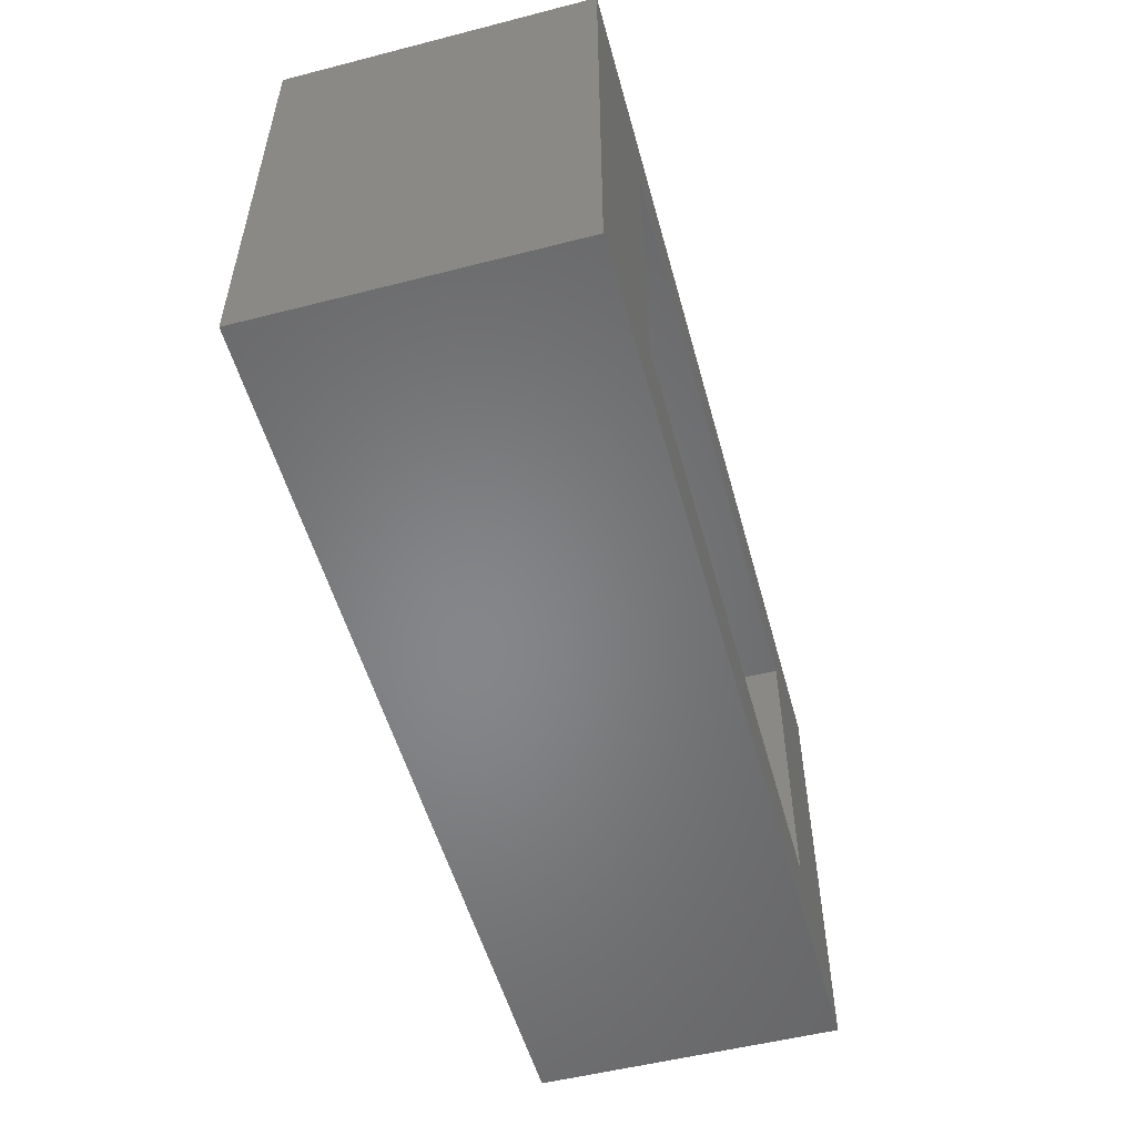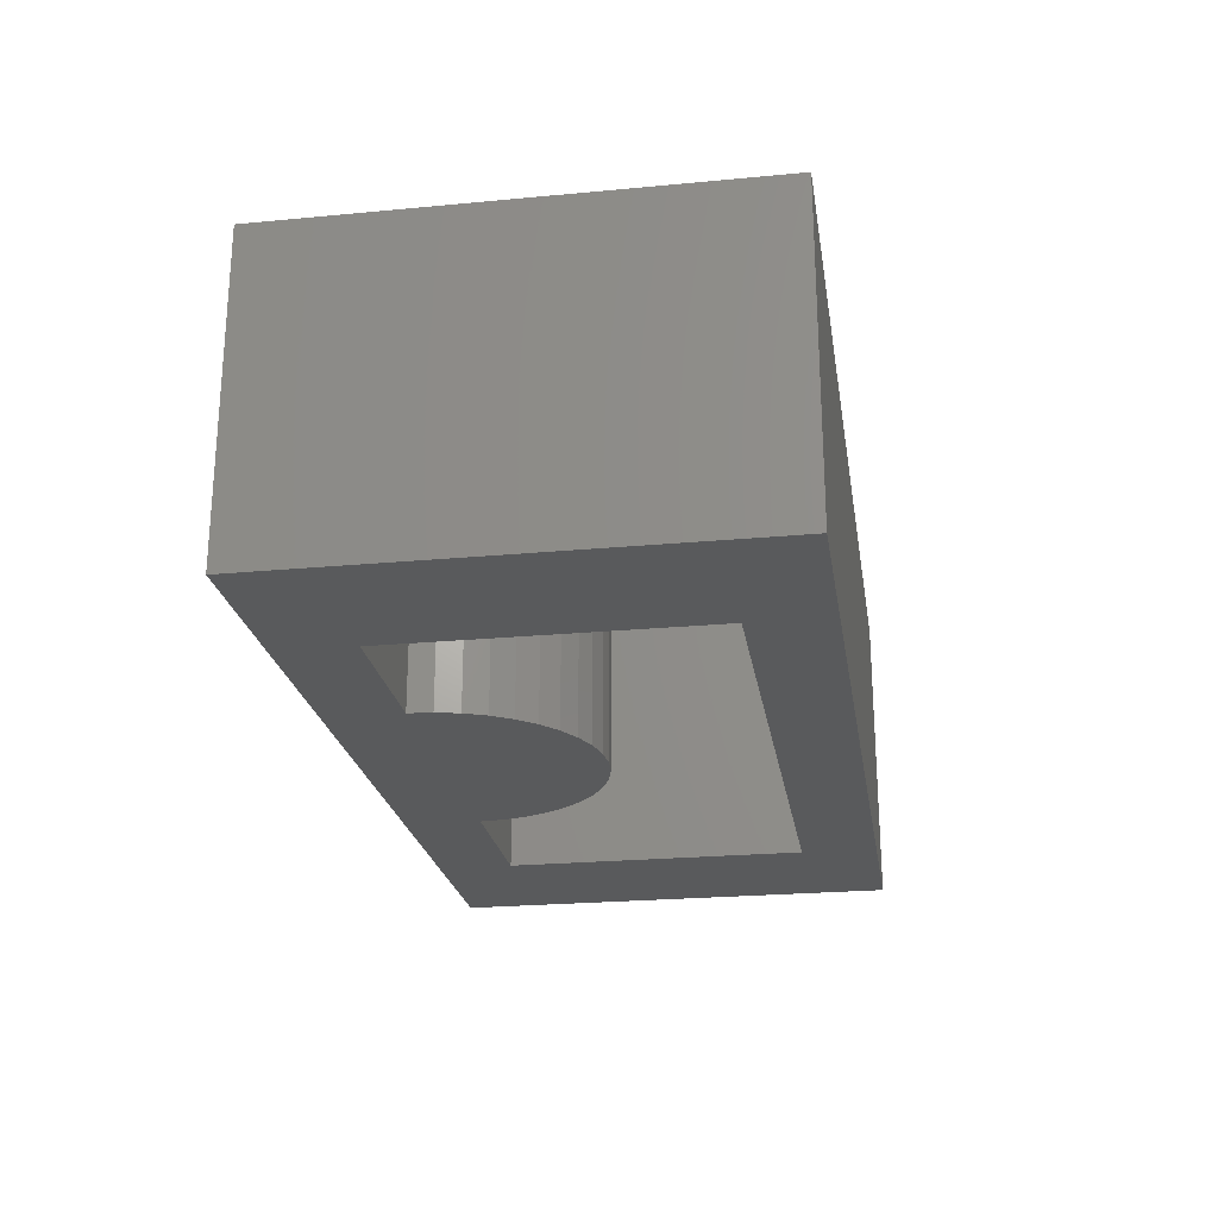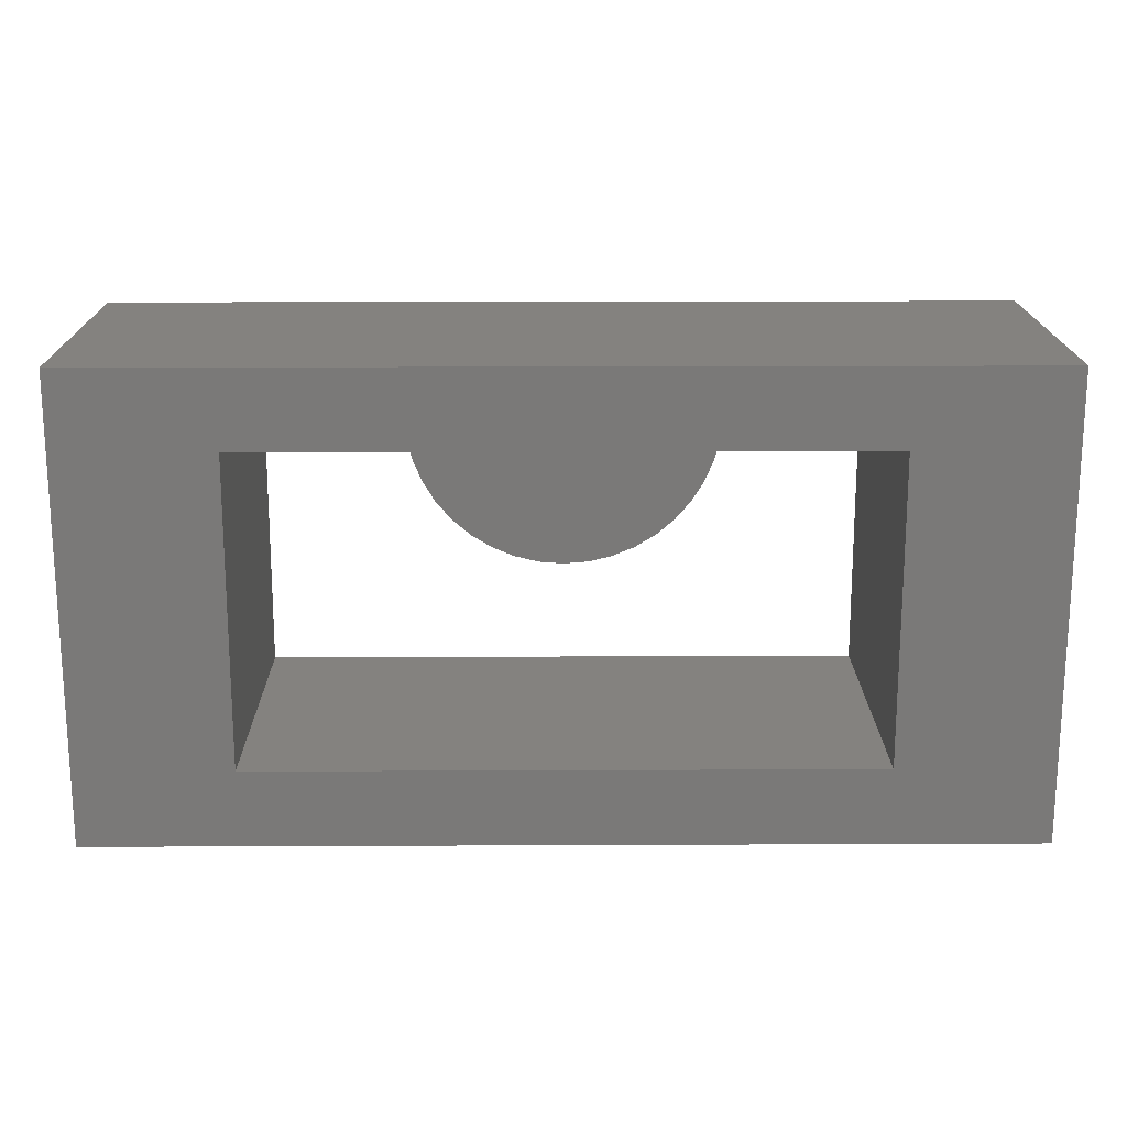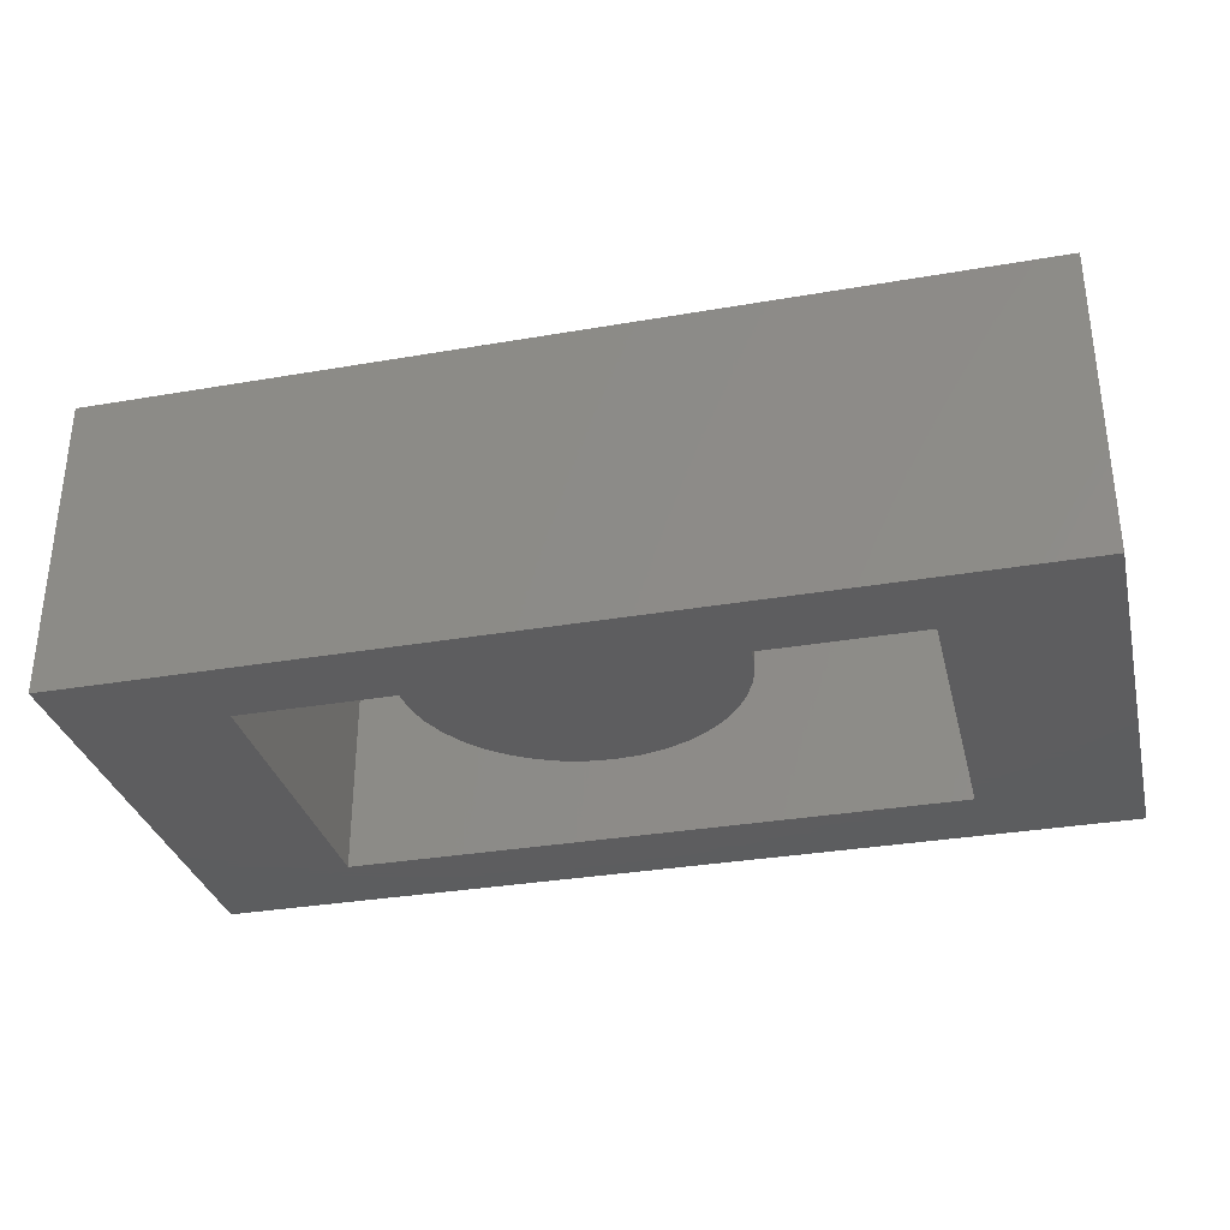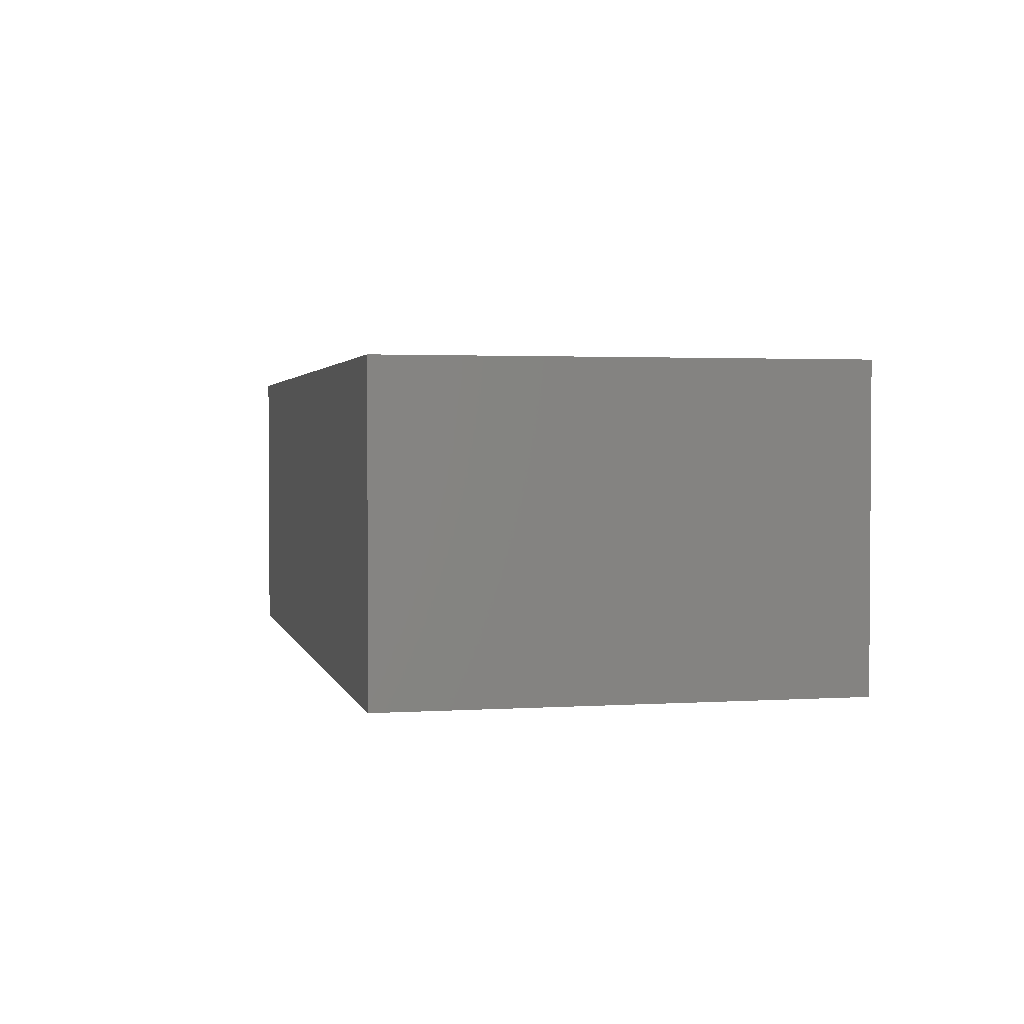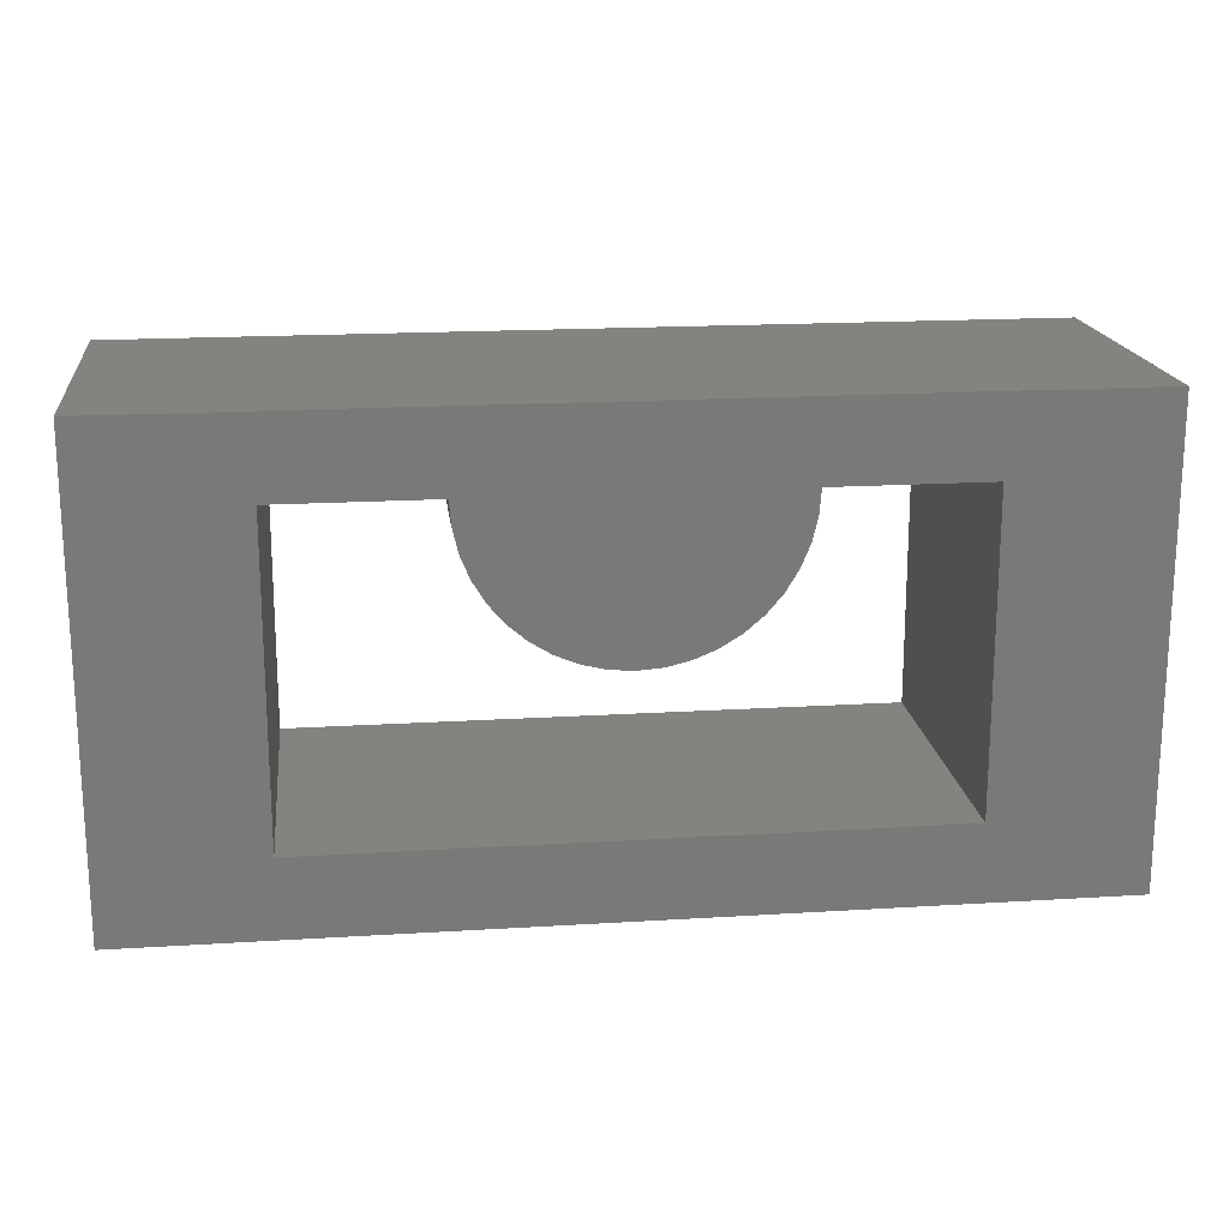
<metadata>
{"format":"stl","ext":"stl","renderer":"f3d","projection":"perspective","resolution":1024,"background":"white","views":[{"elev":-53.3,"azim":-74.7,"up":"+Y"},{"elev":-23.4,"azim":-81.0,"up":"+Z"},{"elev":17.7,"azim":-0.5,"up":"+Y"},{"elev":-32.4,"azim":-166.5,"up":"+Z"},{"elev":2.2,"azim":-102.7,"up":"+Z"},{"elev":18.0,"azim":173.1,"up":"+Y"}]}
</metadata>
<code>
# stl→obj: 58 verts, 116 faces
v 50.92 32.18 20
v 53.82 30.98 20
v 56.87 30.25 20
v 40 50 20
v 40.25 46.87 20
v 80 50 20
v 40.98 43.82 20
v 42.18 40.92 20
v 43.82 38.24 20
v 45.86 35.86 20
v 71.76 33.82 20
v 74.14 35.86 20
v 69.08 32.18 20
v 76.18 38.24 20
v 66.18 30.98 20
v 77.82 40.92 20
v 63.13 30.25 20
v 79.02 43.82 20
v 60 30 20
v 79.75 46.87 20
v 48.24 33.82 20
v 20 50 0.0001043
v 20 50 40
v 20 10 0.0001043
v 20 10 40
v 40 50 0.0001043
v 40.25 46.87 0.0001043
v 40.98 43.82 0.0001043
v 42.18 40.92 0.0001043
v 43.82 38.24 0.0001043
v 45.86 35.86 0.0001043
v 48.24 33.82 0.0001043
v 50.92 32.18 0.0001043
v 53.82 30.98 0.0001043
v 56.87 30.25 0.0001043
v 60 30 0.0001043
v 63.13 30.25 0.0001043
v 66.18 30.98 0.0001043
v 69.08 32.18 0.0001043
v 71.76 33.82 0.0001043
v 74.14 35.86 0.0001043
v 76.18 38.24 0.0001043
v 77.82 40.92 0.0001043
v 79.02 43.82 0.0001043
v 79.75 46.87 0.0001043
v 80 50 0.0001043
v 100 50 0.0001043
v 100 50 40
v 100 10 0.0001043
v 100 10 40
v 0 60 40
v 120 60 40
v 0 60 0.0001043
v 120 60 0.0001043
v 120 0 40
v 0 0 40
v 120 0 0.0001043
v 0 0 0.0001043
f 1 2 3
f 4 5 6
f 6 5 7
f 7 8 6
f 6 8 9
f 6 9 10
f 11 12 13
f 13 12 14
f 13 14 15
f 15 14 16
f 15 16 17
f 17 16 18
f 17 18 19
f 19 18 20
f 19 20 3
f 3 20 6
f 3 6 1
f 1 6 10
f 1 10 21
f 22 23 24
f 24 23 25
f 4 26 5
f 5 26 27
f 5 27 7
f 7 27 28
f 7 28 8
f 8 28 29
f 8 29 9
f 9 29 30
f 9 30 10
f 10 30 31
f 10 31 21
f 21 31 32
f 21 32 1
f 1 32 33
f 1 33 2
f 2 33 34
f 2 34 3
f 3 34 35
f 3 35 19
f 19 35 36
f 19 36 17
f 17 36 37
f 17 37 15
f 15 37 38
f 15 38 13
f 13 38 39
f 13 39 11
f 11 39 40
f 11 40 12
f 12 40 41
f 12 41 14
f 14 41 42
f 14 42 16
f 16 42 43
f 16 43 18
f 18 43 44
f 18 44 20
f 20 44 45
f 20 45 6
f 6 45 46
f 46 47 6
f 6 47 48
f 6 48 4
f 4 48 23
f 4 23 26
f 26 23 22
f 49 50 47
f 47 50 48
f 24 25 49
f 49 25 50
f 51 52 53
f 53 52 54
f 48 52 51
f 52 48 55
f 55 48 50
f 55 50 56
f 56 50 25
f 56 25 51
f 51 25 23
f 51 23 48
f 52 55 54
f 54 55 57
f 28 27 26
f 47 46 54
f 54 46 26
f 54 26 53
f 53 26 22
f 53 22 58
f 58 22 24
f 58 24 57
f 57 24 49
f 57 49 54
f 54 49 47
f 46 45 26
f 26 45 44
f 26 44 43
f 30 29 28
f 43 42 26
f 26 42 41
f 26 41 28
f 28 41 40
f 28 40 39
f 28 35 34
f 36 35 37
f 37 35 28
f 37 28 38
f 38 28 39
f 31 30 32
f 32 30 28
f 32 28 33
f 33 28 34
f 56 51 58
f 58 51 53
f 55 56 57
f 57 56 58

</code>
